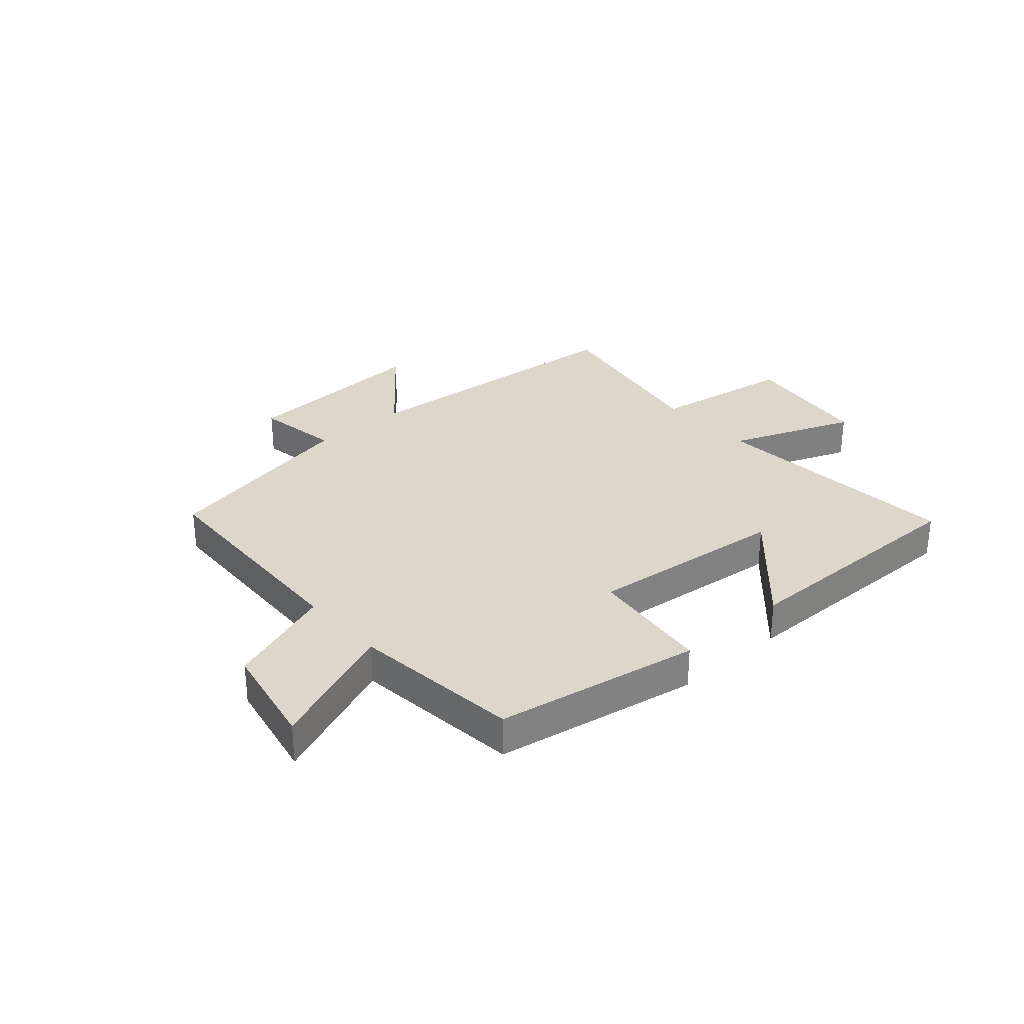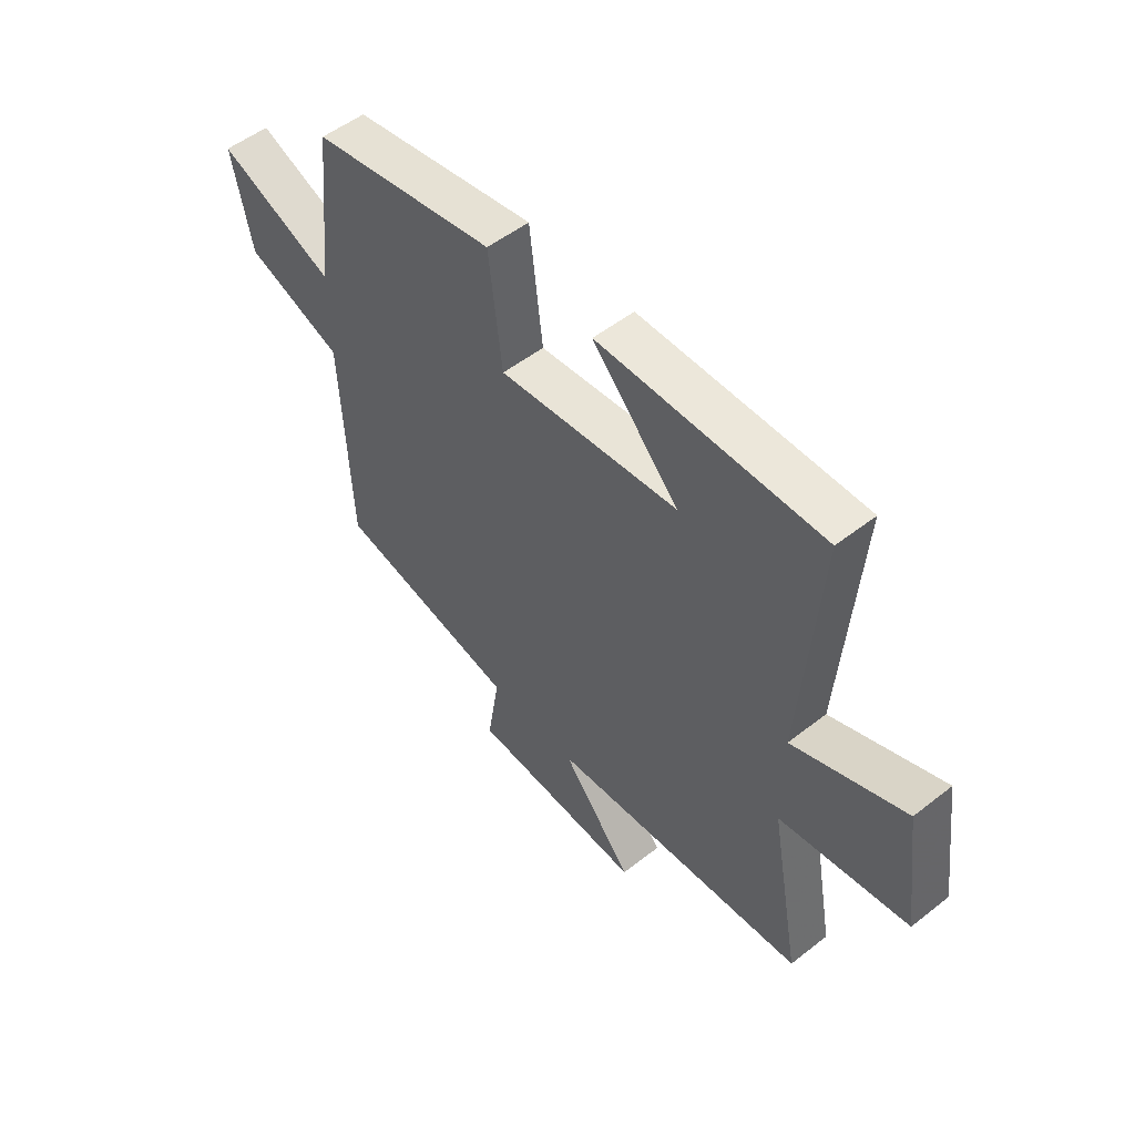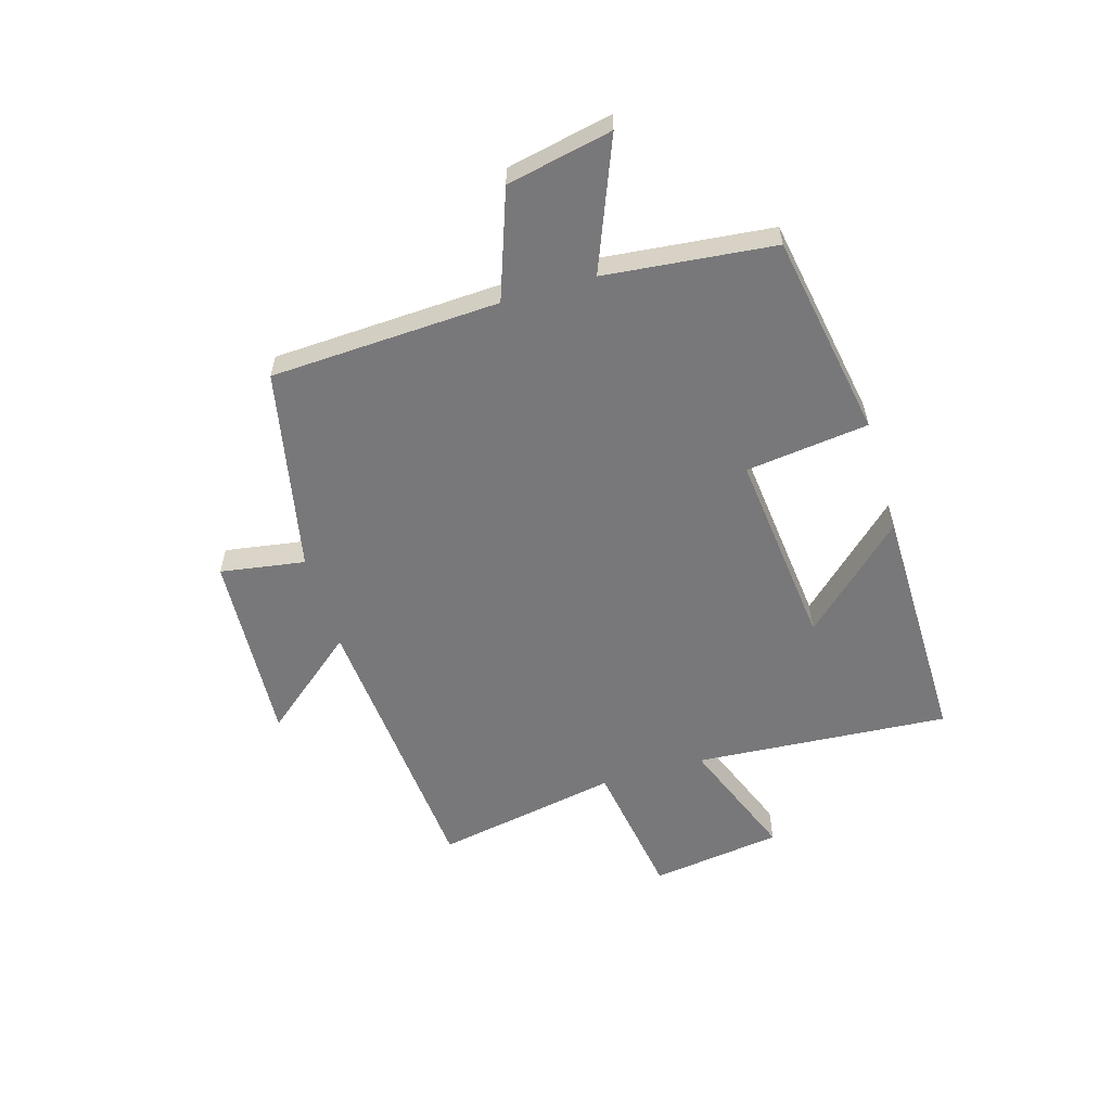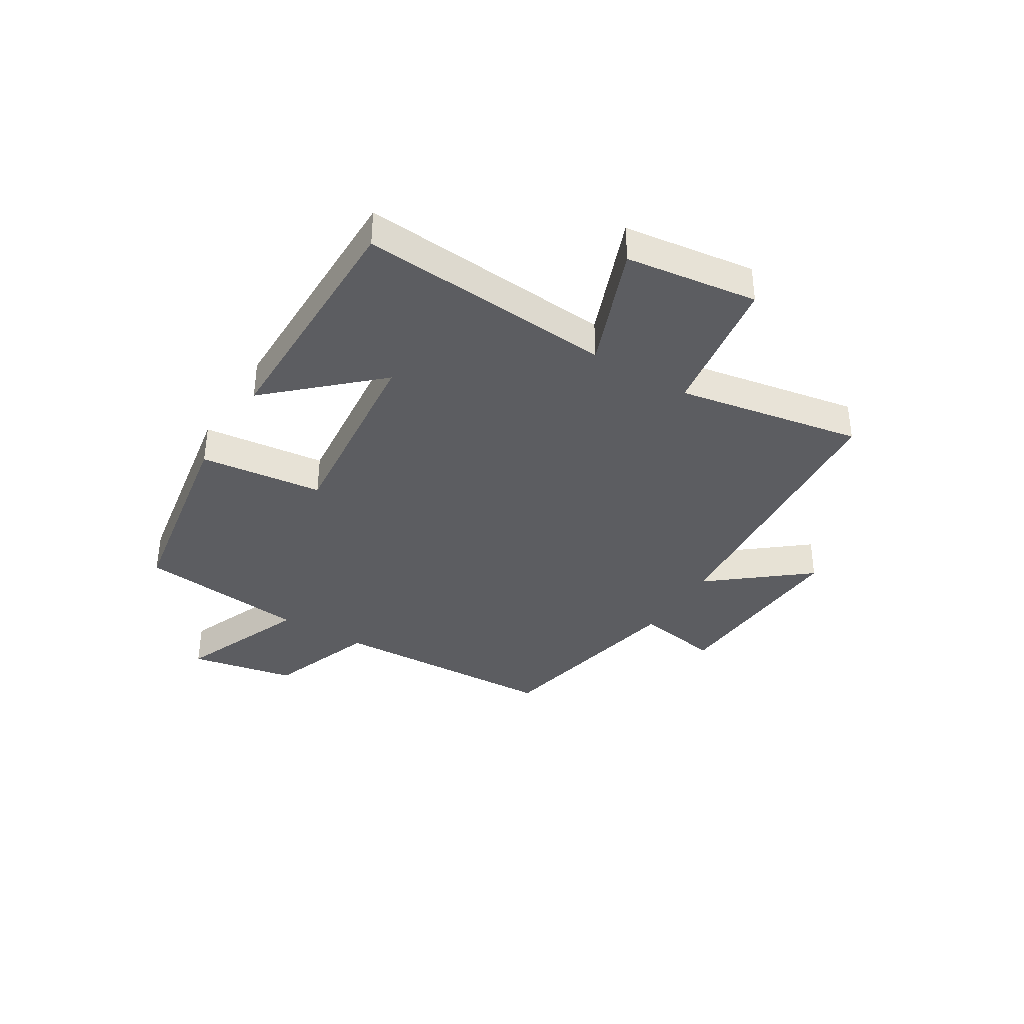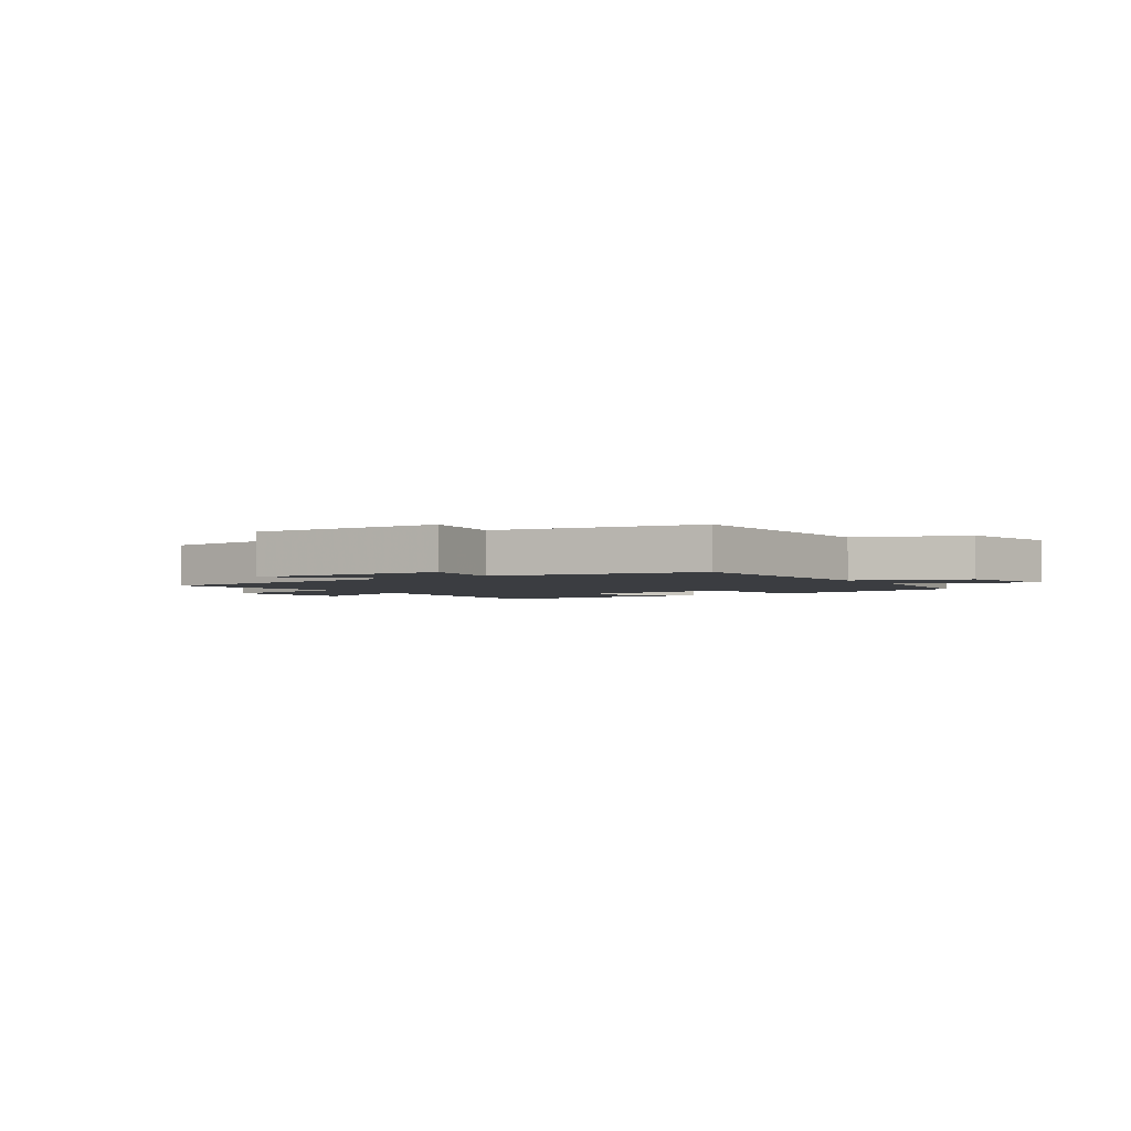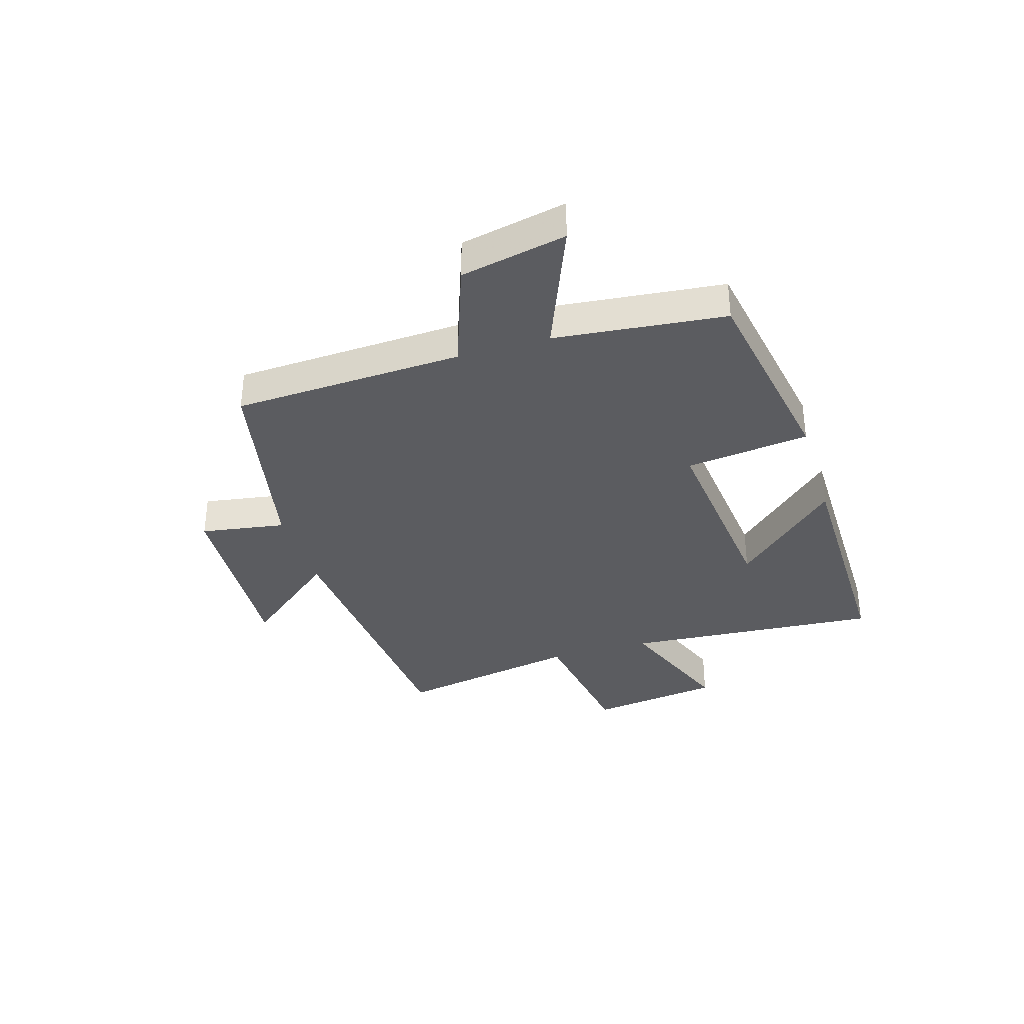
<metadata>
{"format":"obj","ext":"obj","renderer":"f3d","projection":"perspective","resolution":1024,"background":"white","views":[{"elev":30.4,"azim":-41.4,"up":"+Y"},{"elev":52.2,"azim":49.8,"up":"+Z"},{"elev":-57.5,"azim":-73.3,"up":"+Y"},{"elev":-37.1,"azim":58.3,"up":"+Y"},{"elev":-2.6,"azim":-145.9,"up":"+Y"},{"elev":-35.0,"azim":-73.0,"up":"+Y"}]}
</metadata>
<code>
v -0.468 0.07 0.438
v -0.108 0.07 0.5
v -0.082 0.07 0.283
v 0.268 0.07 0.319
v 0.1 0.07 0.5
v 0.534 0.07 0.502
v 0.5 0.07 0.052
v 0.719 0.07 0.137
v 0.751 0.07 -0.095
v 0.5 0.07 -0.134
v 0.56 0.07 -0.459
v 0.055 0.07 -0.5
v 0.193 0.07 -0.669
v -0.147 0.07 -0.649
v -0.123 0.07 -0.5
v -0.482 0.07 -0.427
v -0.5 0.07 -0.023
v -0.691 0.07 0.046
v -0.729 0.07 0.232
v -0.5 0.07 0.139
v -0.468 0 0.438
v -0.108 0 0.5
v -0.082 0 0.283
v 0.268 0 0.319
v 0.1 0 0.5
v 0.534 0 0.502
v 0.5 0 0.052
v 0.719 0 0.137
v 0.751 0 -0.095
v 0.5 0 -0.134
v 0.56 0 -0.459
v 0.055 0 -0.5
v 0.193 0 -0.669
v -0.147 0 -0.649
v -0.123 0 -0.5
v -0.482 0 -0.427
v -0.5 0 -0.023
v -0.691 0 0.046
v -0.729 0 0.232
v -0.5 0 0.139
f 17 18 19 20
f 1 2 3
f 20 1 3
f 17 20 3
f 16 17 3
f 15 16 3
f 12 13 14 15
f 15 3 4
f 12 15 4
f 11 12 4
f 10 11 4
f 7 8 9 10
f 7 10 4
f 6 7 4
f 4 5 6
f 40 39 38 37
f 23 22 21
f 23 21 40
f 23 40 37
f 23 37 36
f 23 36 35
f 35 34 33 32
f 24 23 35
f 24 35 32
f 24 32 31
f 24 31 30
f 30 29 28 27
f 24 30 27
f 24 27 26
f 26 25 24
f 1 21 22 2
f 2 22 23 3
f 3 23 24 4
f 4 24 25 5
f 5 25 26 6
f 6 26 27 7
f 7 27 28 8
f 8 28 29 9
f 9 29 30 10
f 10 30 31 11
f 11 31 32 12
f 12 32 33 13
f 13 33 34 14
f 14 34 35 15
f 15 35 36 16
f 16 36 37 17
f 17 37 38 18
f 18 38 39 19
f 19 39 40 20
f 20 40 21 1

</code>
